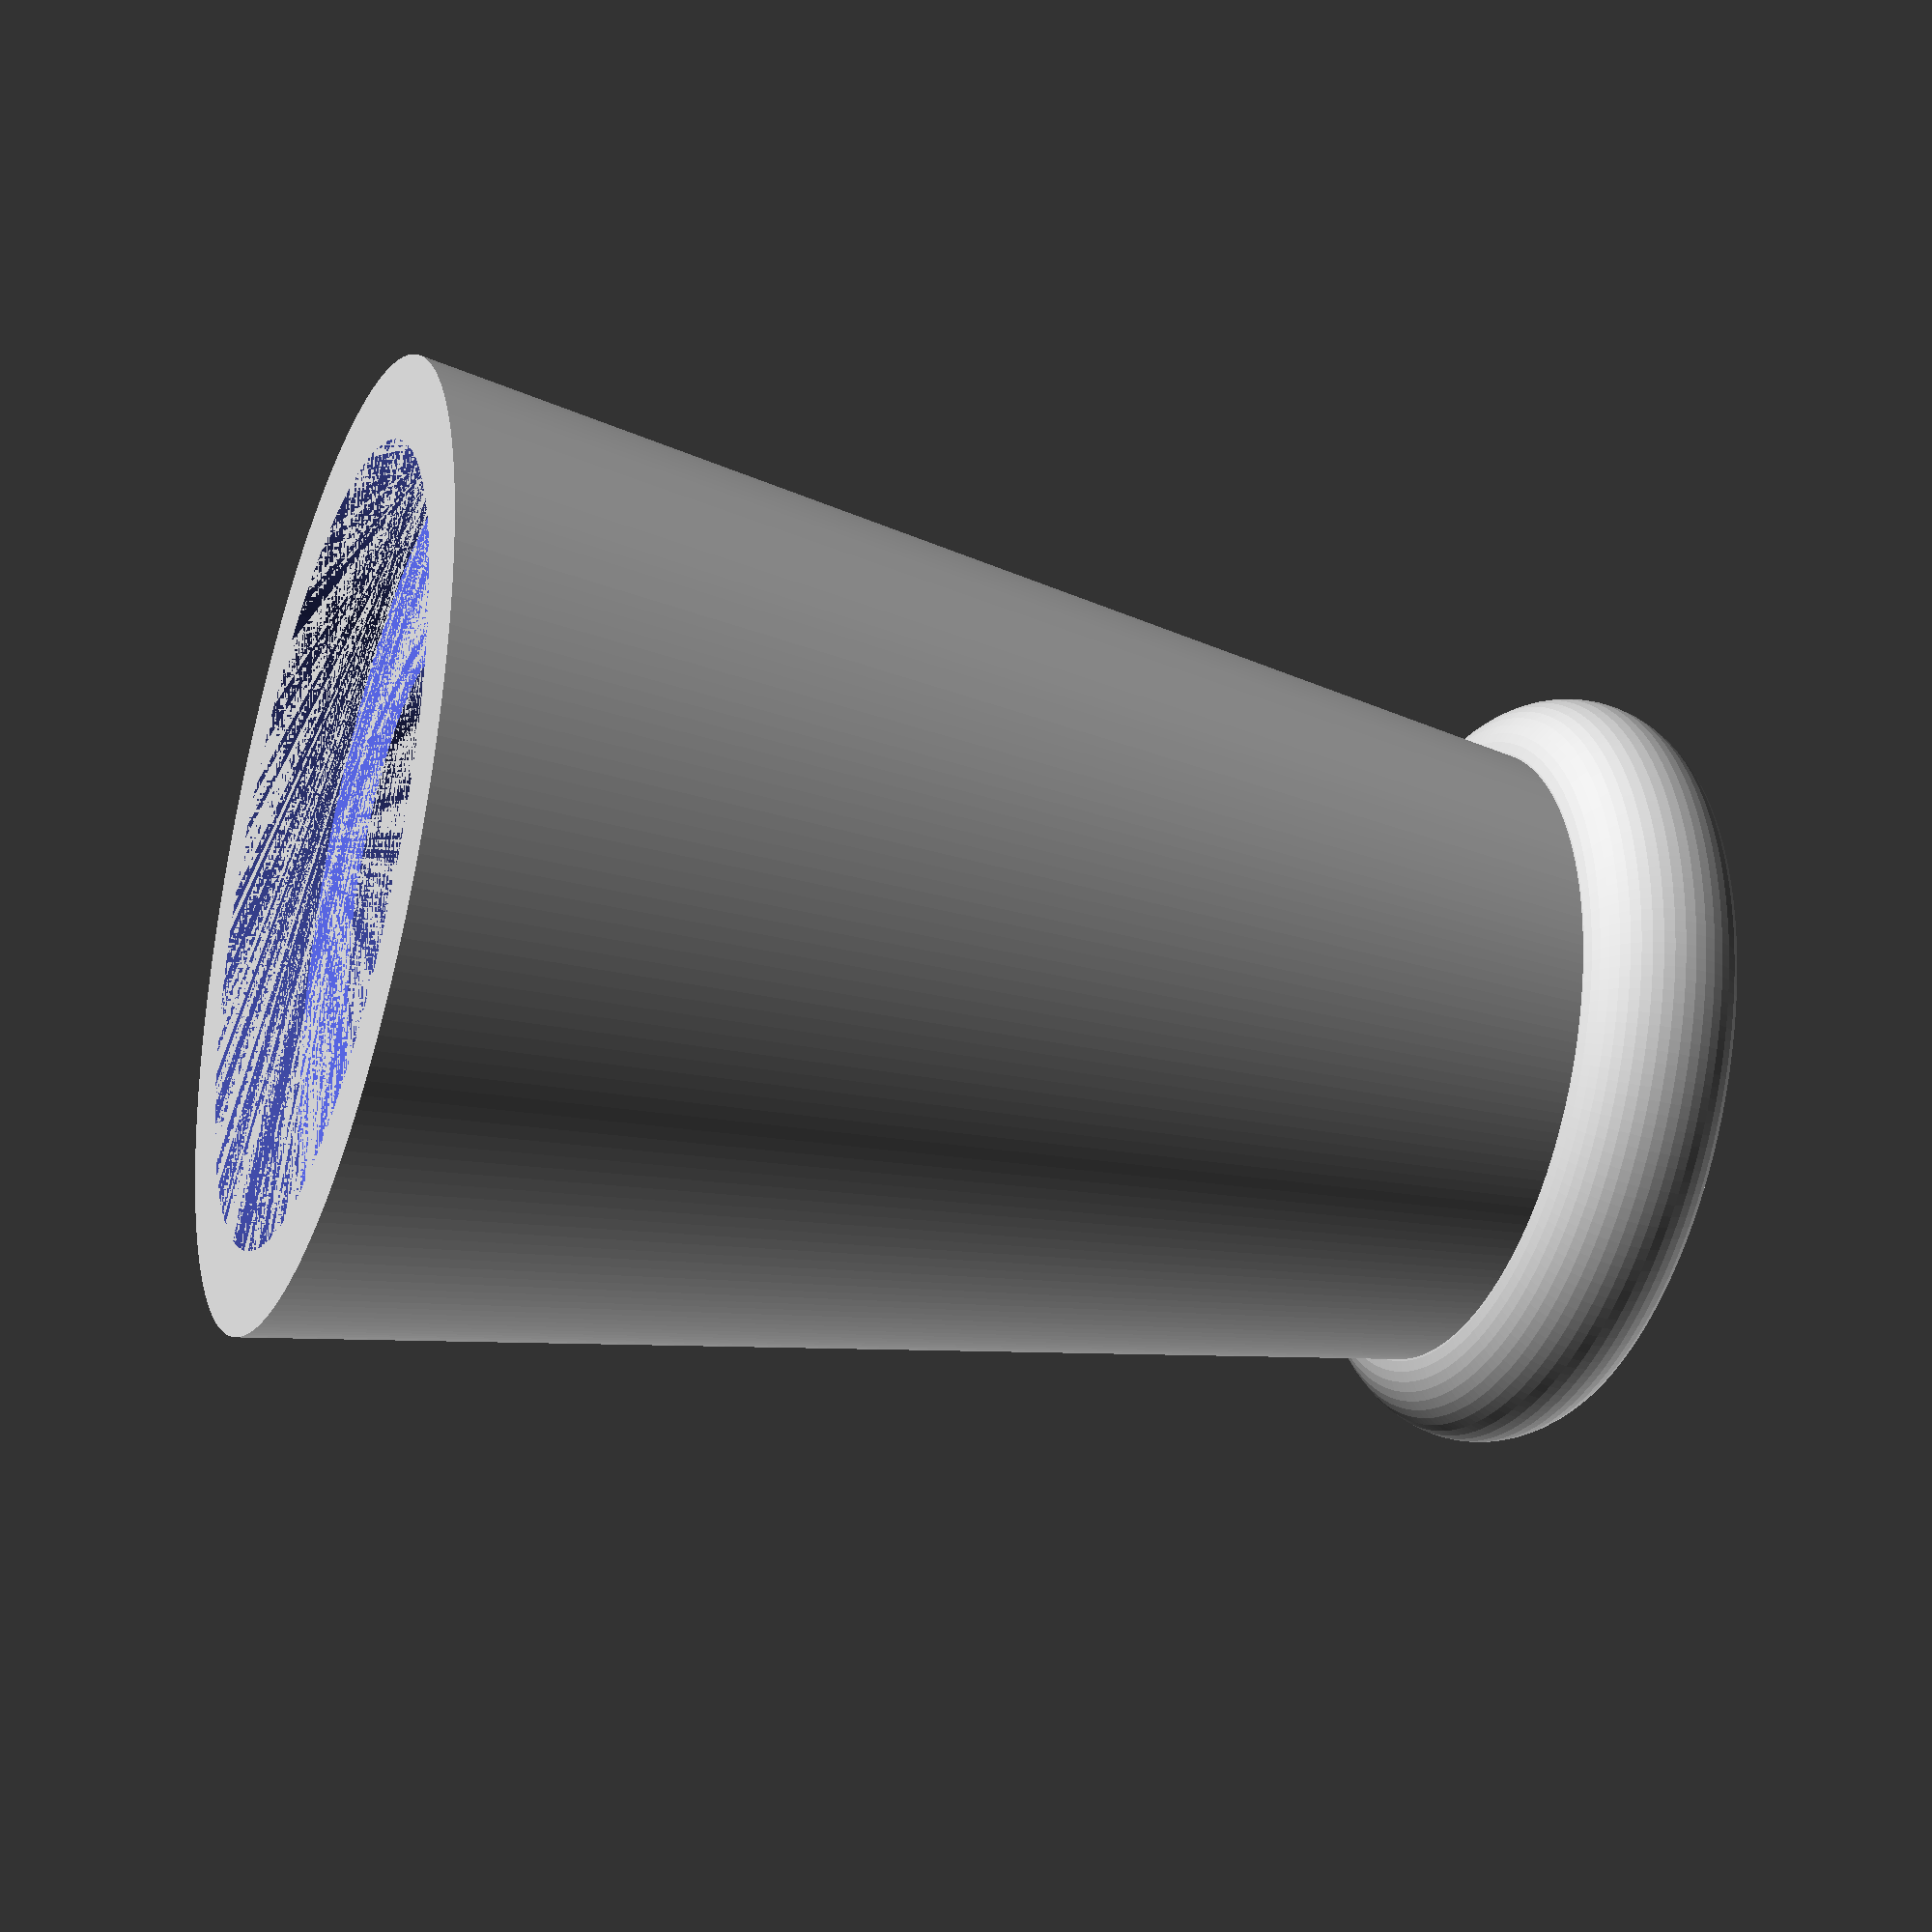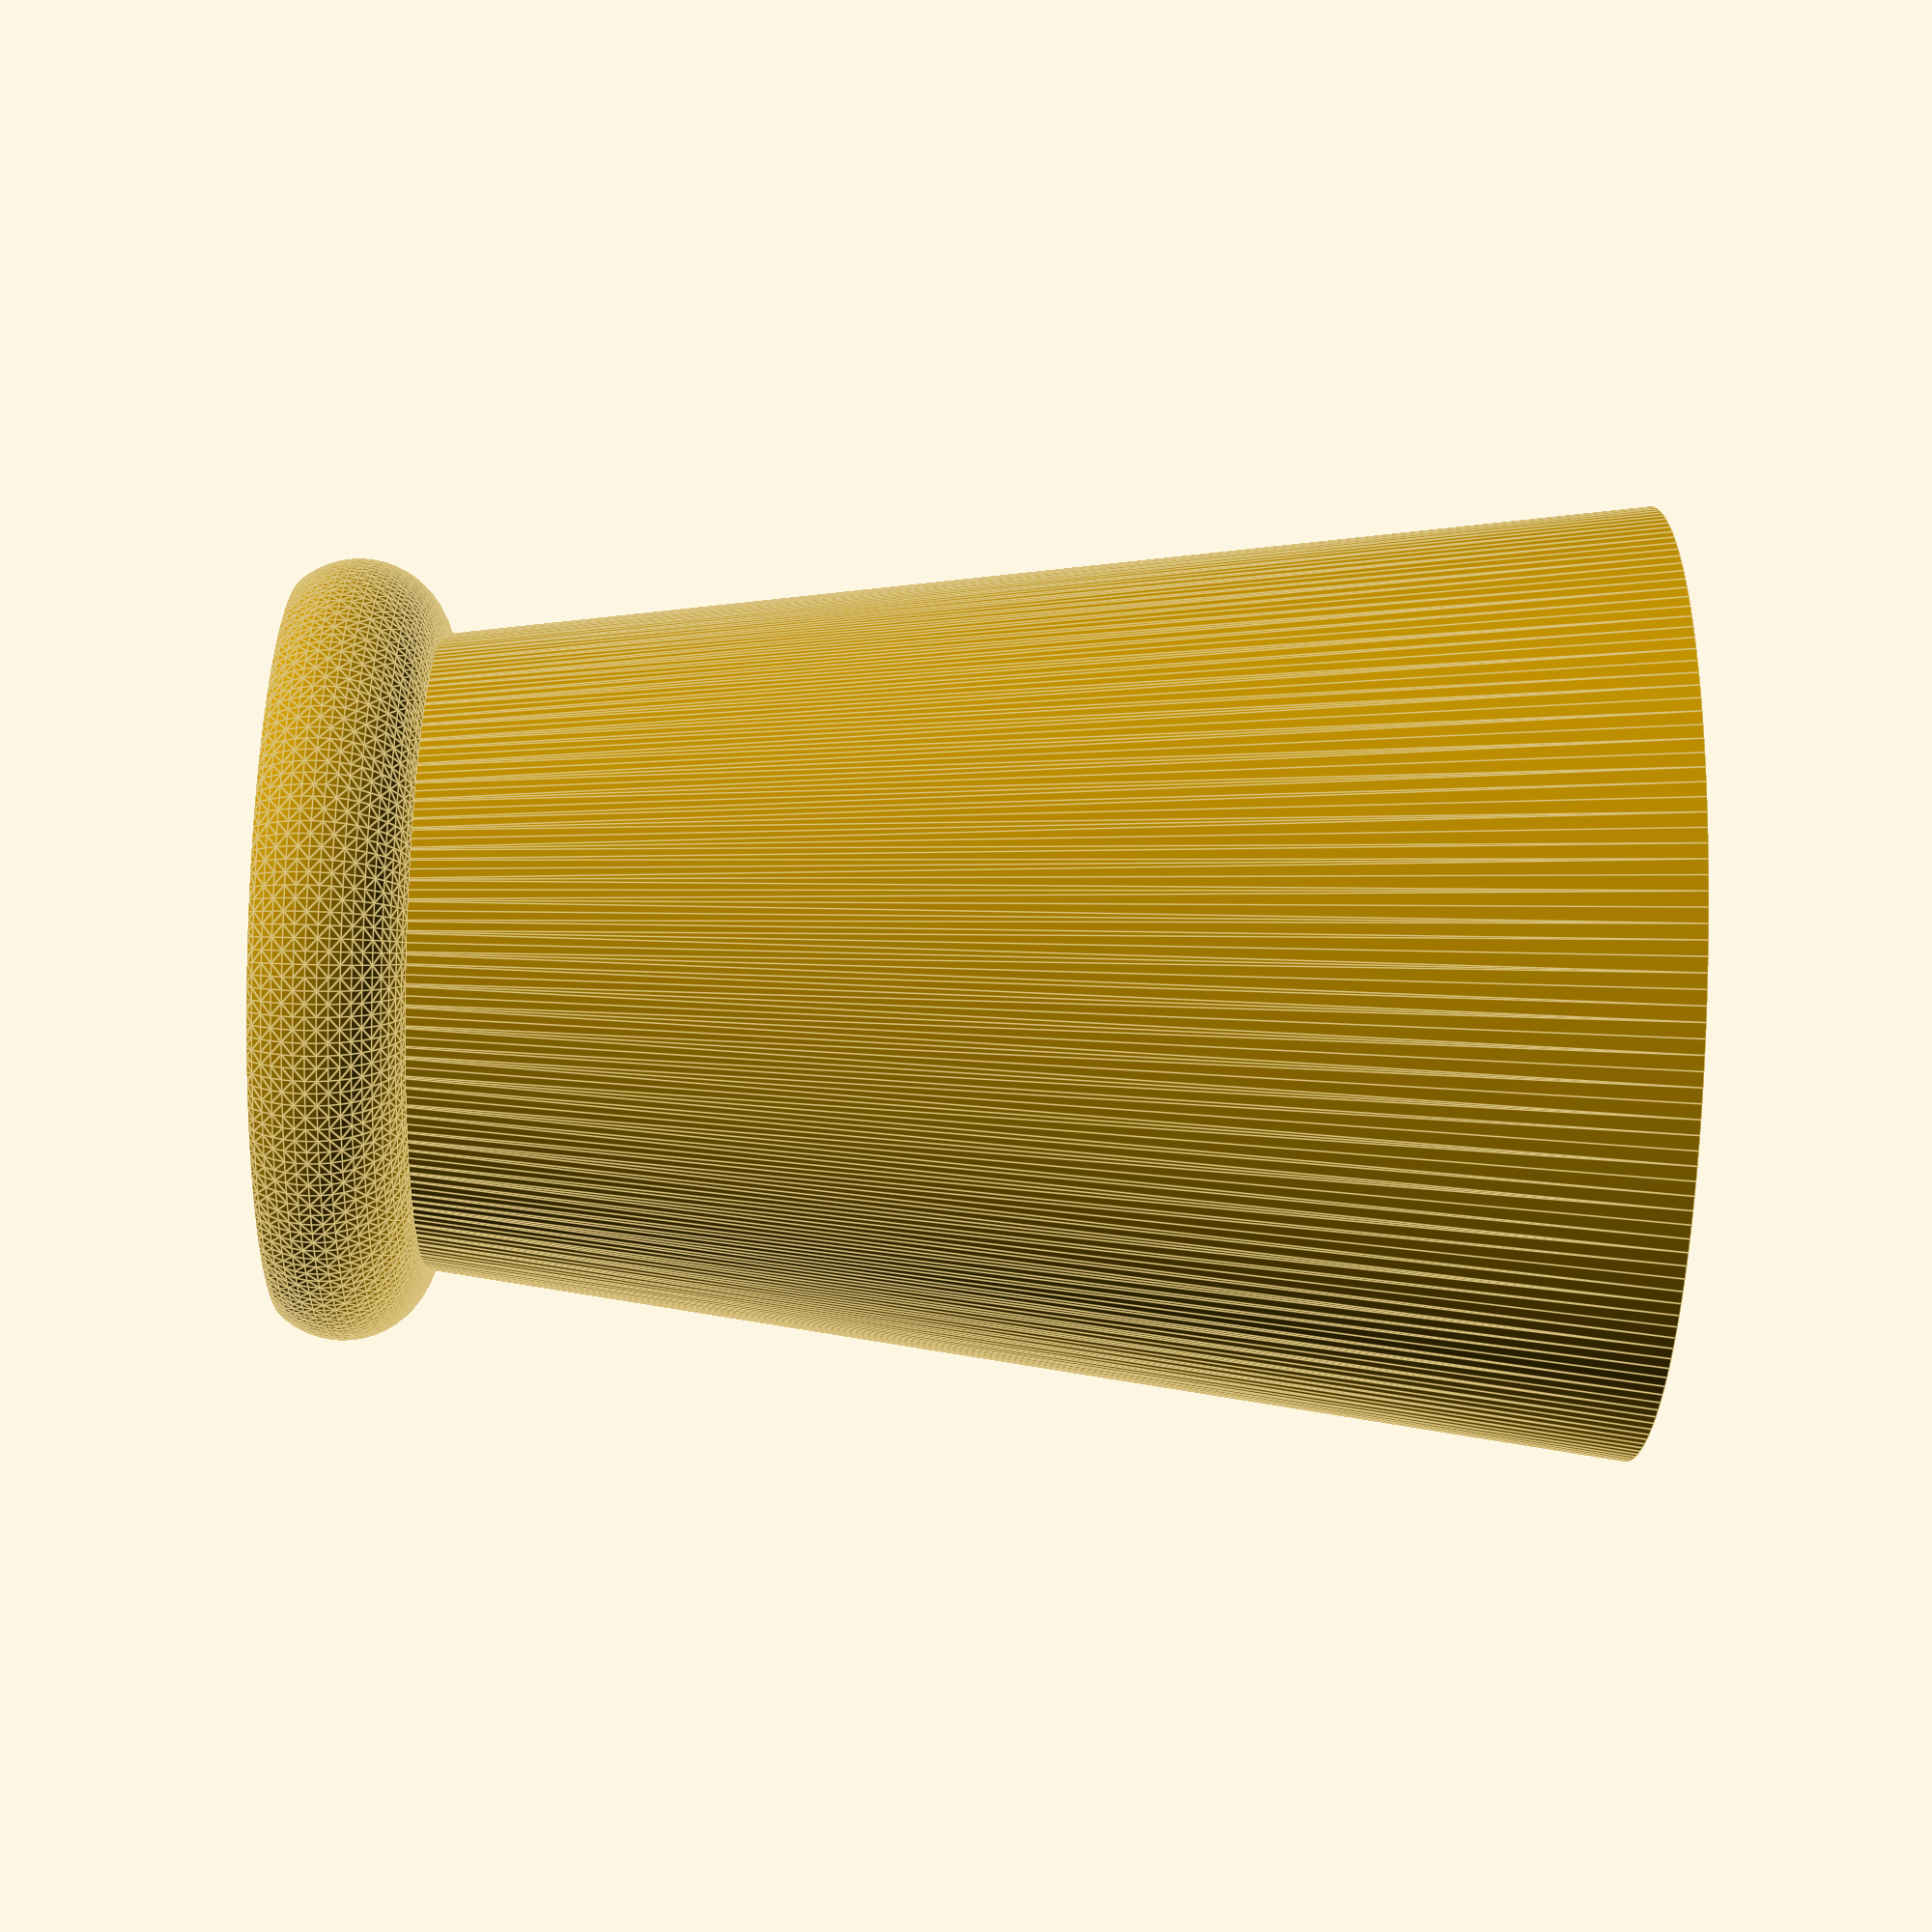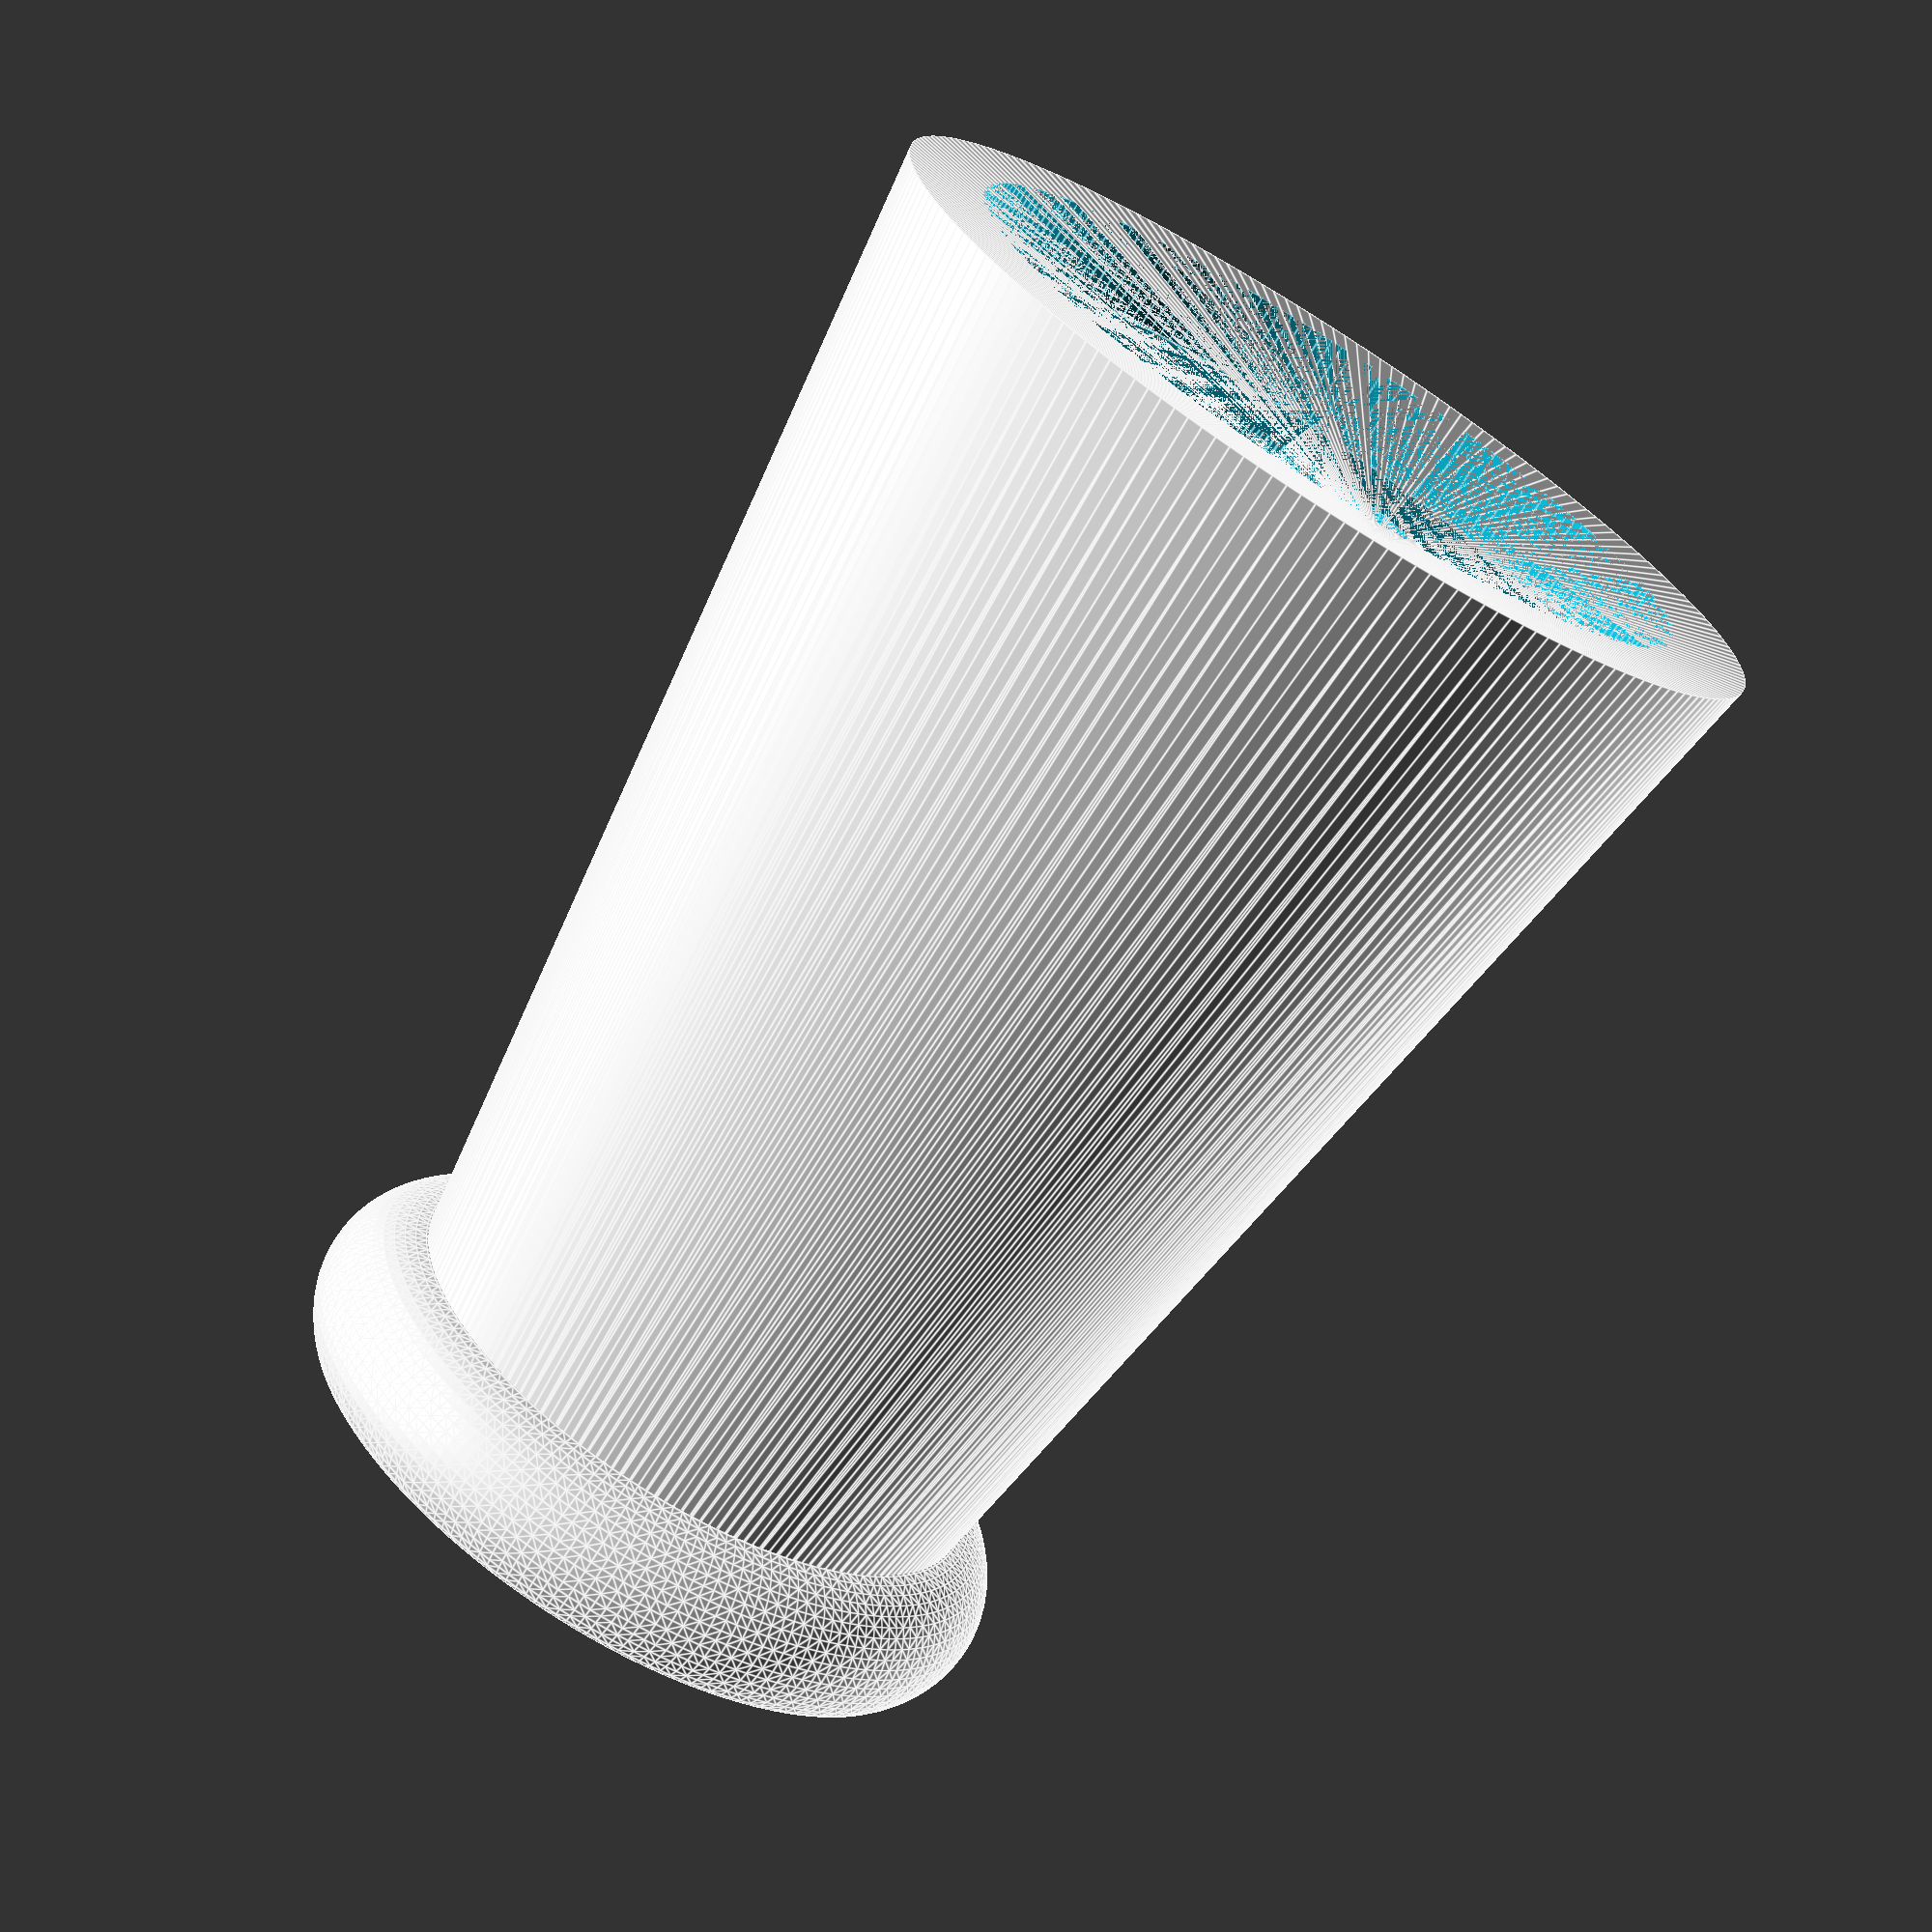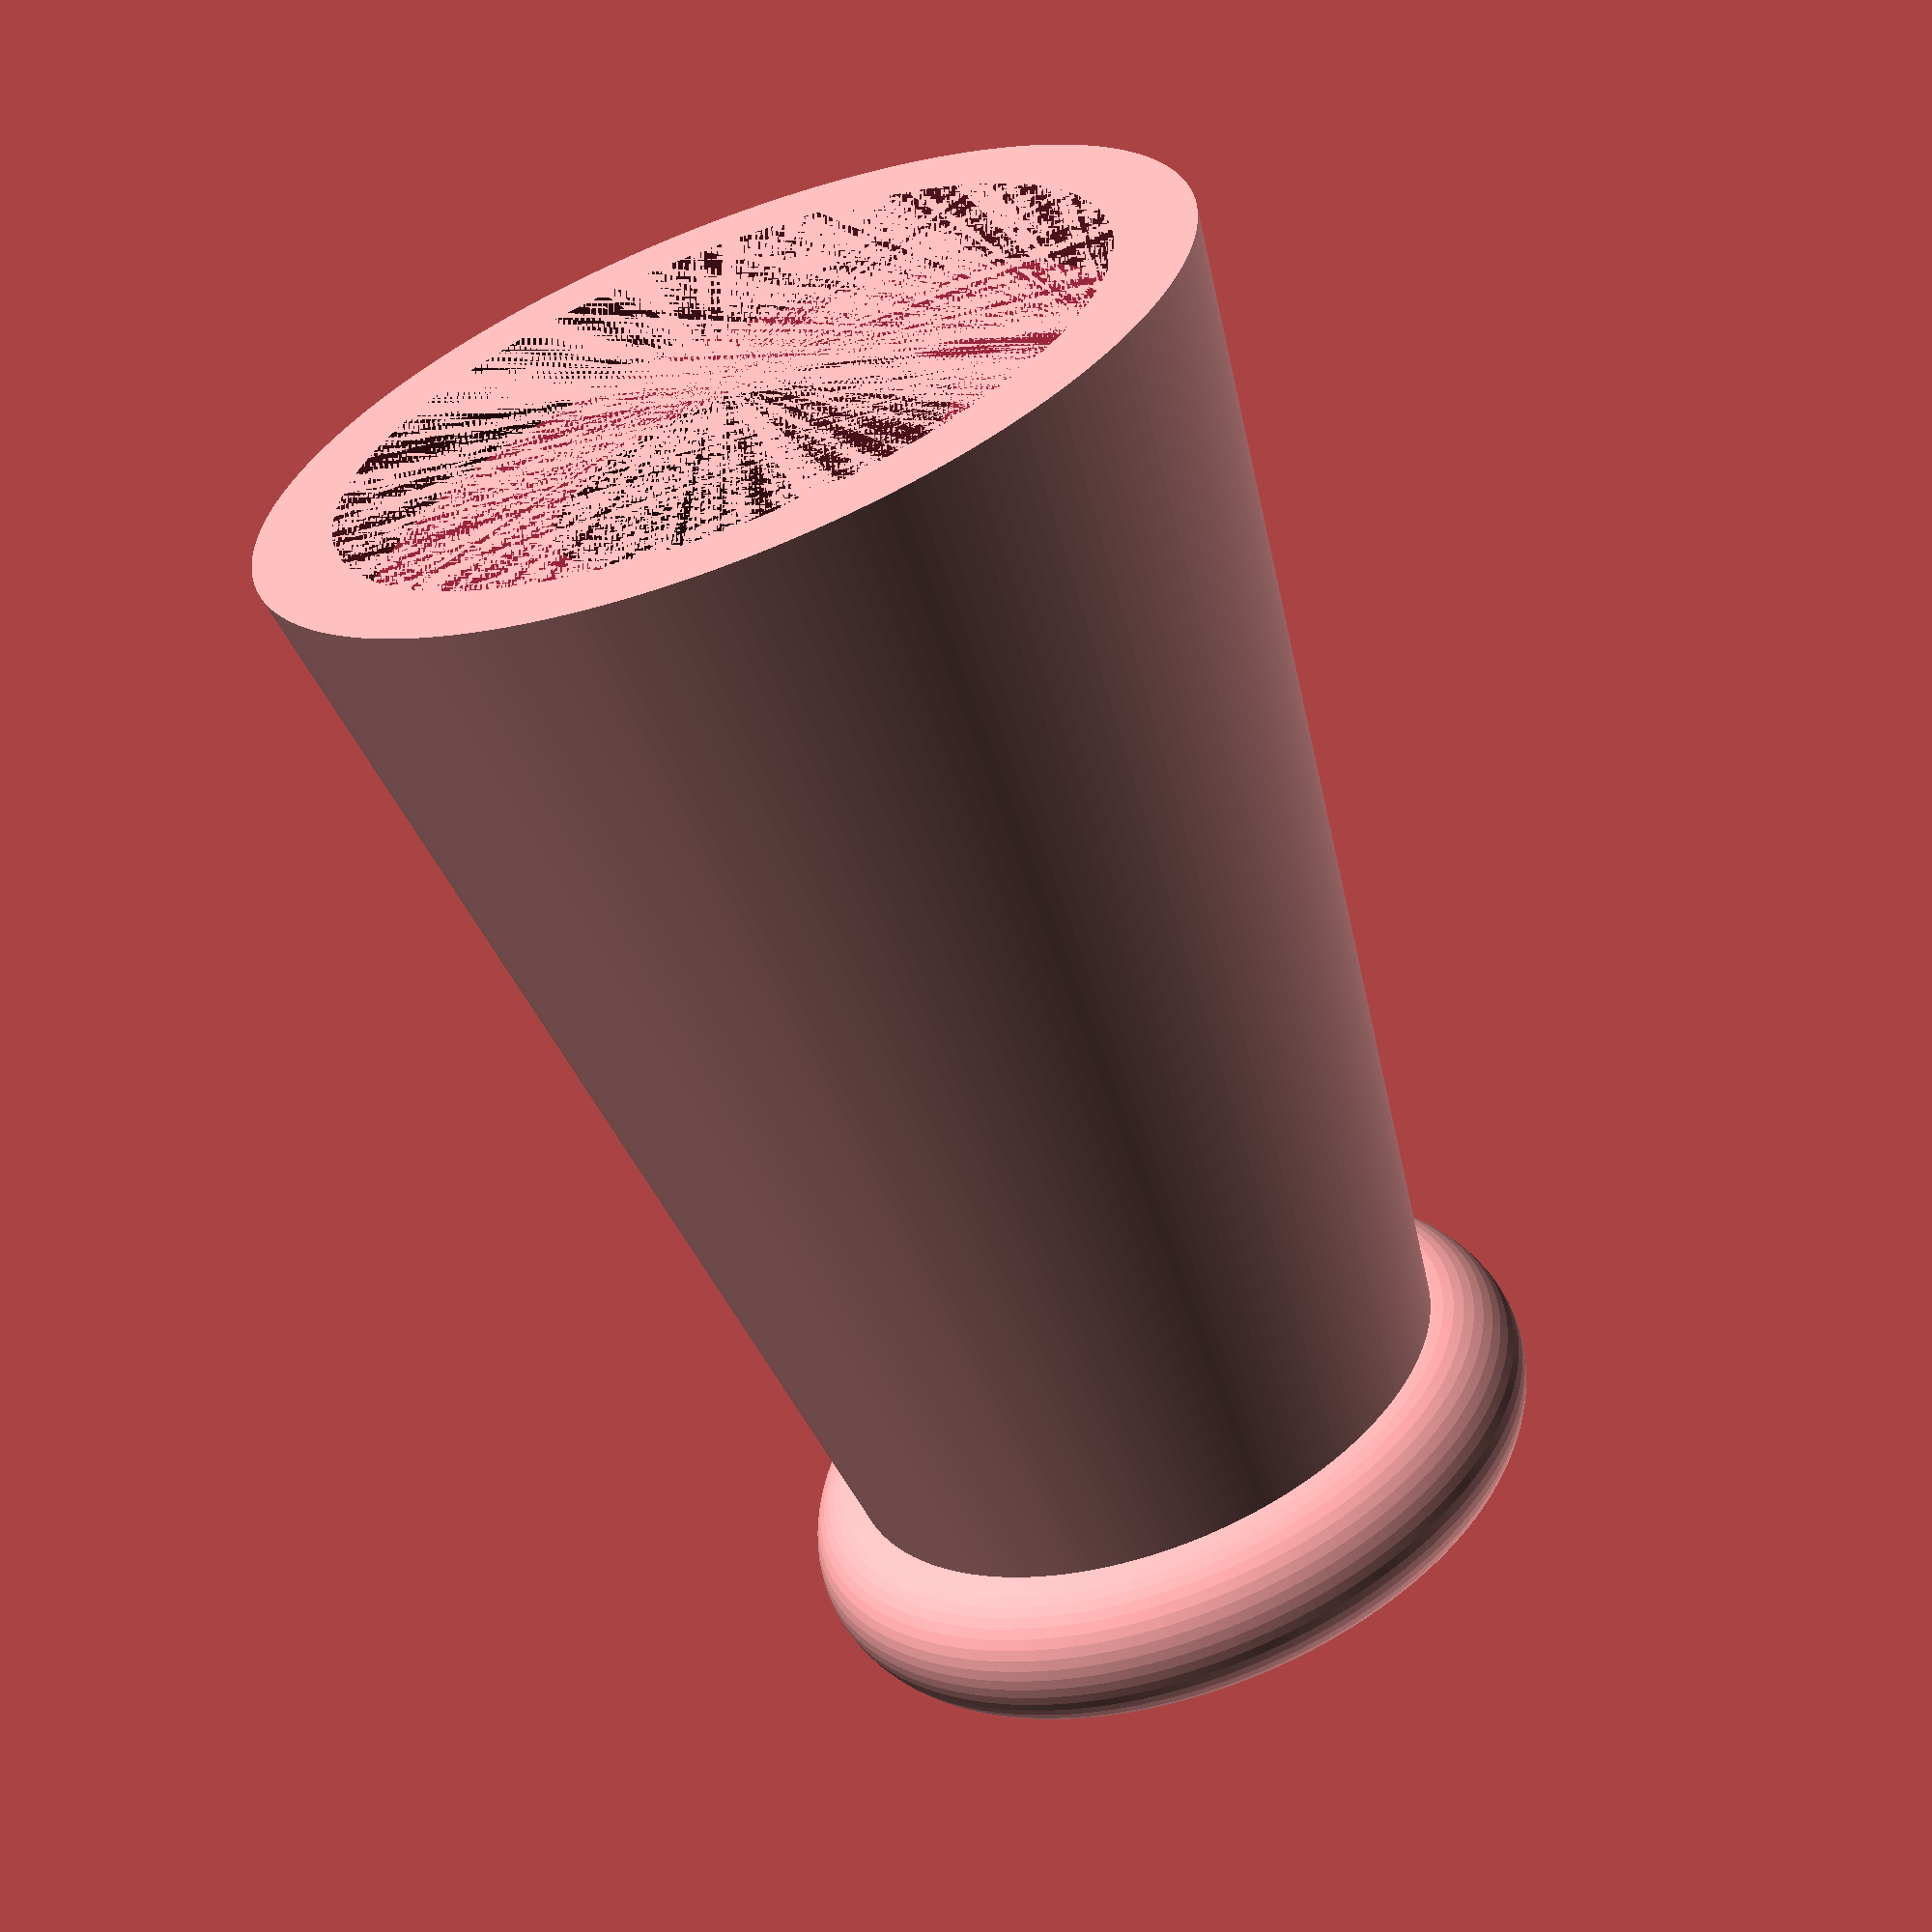
<openscad>
//Variabels
res=200;

gum_h=2;
gum_r=18.2/2;

output_r=7;

cube_l=30;

capsule_top=9/2+0.2;
capsule_bottom=18;
capsule_rest=16;

screw_r=1.4;

margin=2;

h1=cube_l/2+5;
d1=sqrt(capsule_top*capsule_top*2);

//Modules
module screw_hole() {
	cylinder(r=screw_r*0.95,h=6,$fn=res);
	translate([0,0,6])cylinder(r1=screw_r*0.95,r2=screw_r*1.2,h=1.8,$fn=res);
	translate([0,0,7.8])cylinder(r=5.6/2,h=3.1,$fn=res);
}
module gum() {
	cylinder(r=gum_r,h=gum_h,center=true,$fn=res);
}
module cut() {
	translate([0,0,-cube_l/2+gum_h/2])gum();
	translate([0,0,5])screw_hole();
	exhaust();
	hull() {
		exhaust_cut();
		translate([0,0,-cube_l/2+(capsule_rest-4)-1])cylinder(r=capsule_top,h=capsule_rest+4,center=true,$fn=res);
	}
}

module exhaust_cut() {
	intersection() {
		translate([0,0,0])cylinder(r=30,h=6);
		exhaust();
	}
}
	
module exhaust() {
	for(x=[0:4]) {
		rotate(a=[5,0,x*360/5])translate([0,-3.7,0])cylinder(r=1,h=20,$fn=res/2);
	}
}

module body() {
	hull(){translate([0,0,-5])cylinder(r1=capsule_bottom/2+margin,r2=capsule_bottom/2+margin-4,h=30-10,center=true,$fn=res);
	translate([0,0,10])cylinder(r=capsule_bottom/2+margin-4,h=10,center=true,$fn=res);}
	hull()translate([0,0,15-1.3+0.8])ring();
}
//Render
difference() {
	body();
	cut();
}
module ring() {
	rotate(a=[180,0,0])intersection() {
		rotate_extrude($fn=res)translate([capsule_bottom/2+margin-4,0])circle(r=2,$fn=res/4);
		translate([0,0,-1.3])cylinder(r=capsule_bottom/2+margin,h=5);
	}
}

</openscad>
<views>
elev=29.1 azim=107.0 roll=248.9 proj=p view=wireframe
elev=73.9 azim=108.5 roll=88.4 proj=p view=edges
elev=70.2 azim=355.0 roll=148.2 proj=p view=edges
elev=242.3 azim=230.0 roll=339.6 proj=p view=solid
</views>
